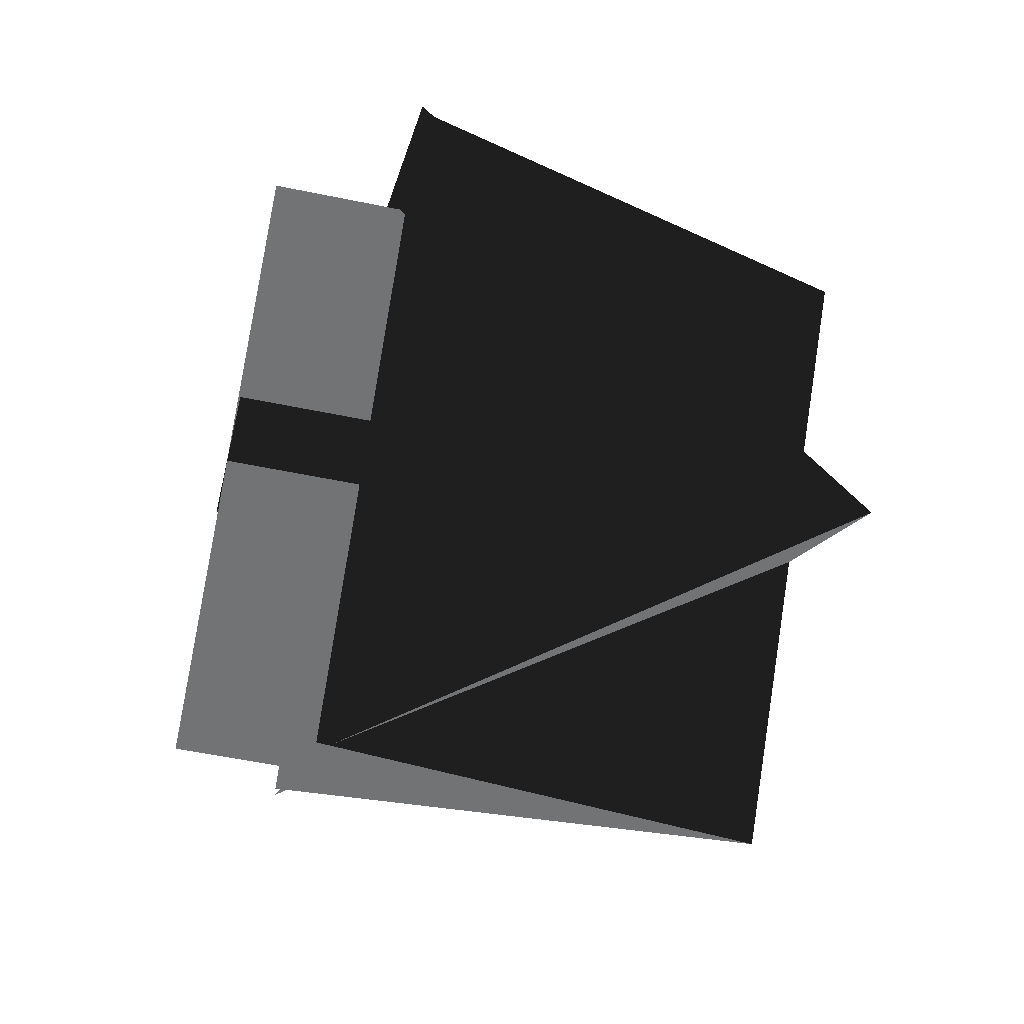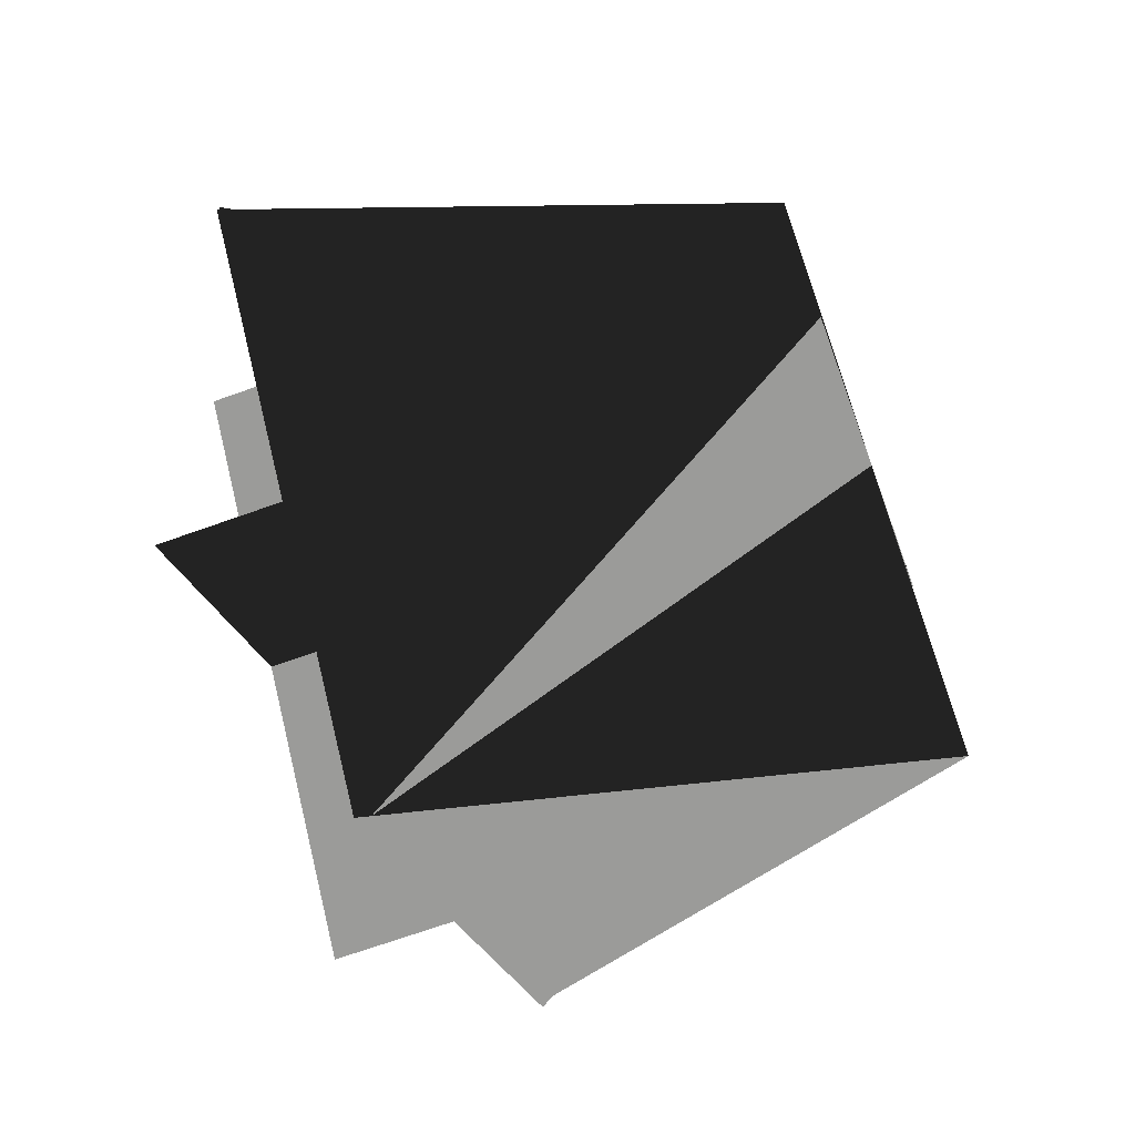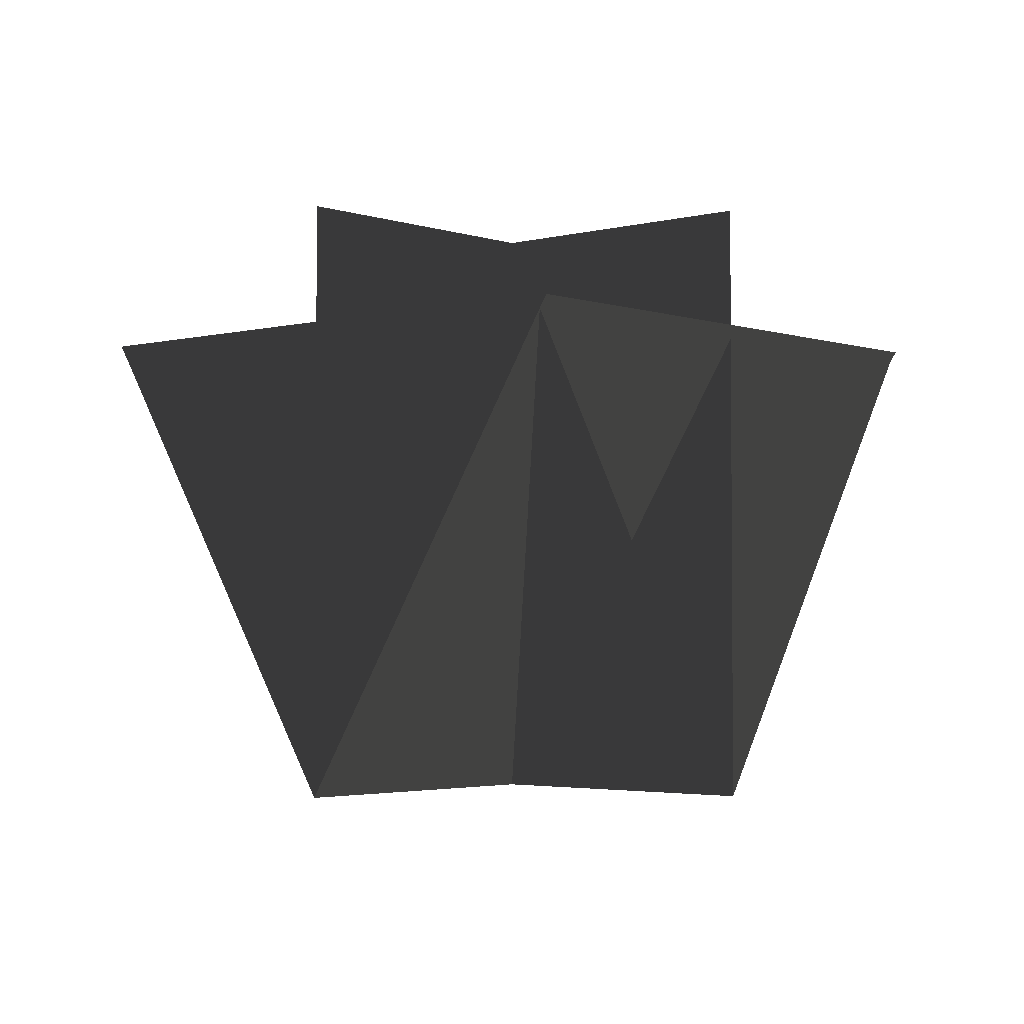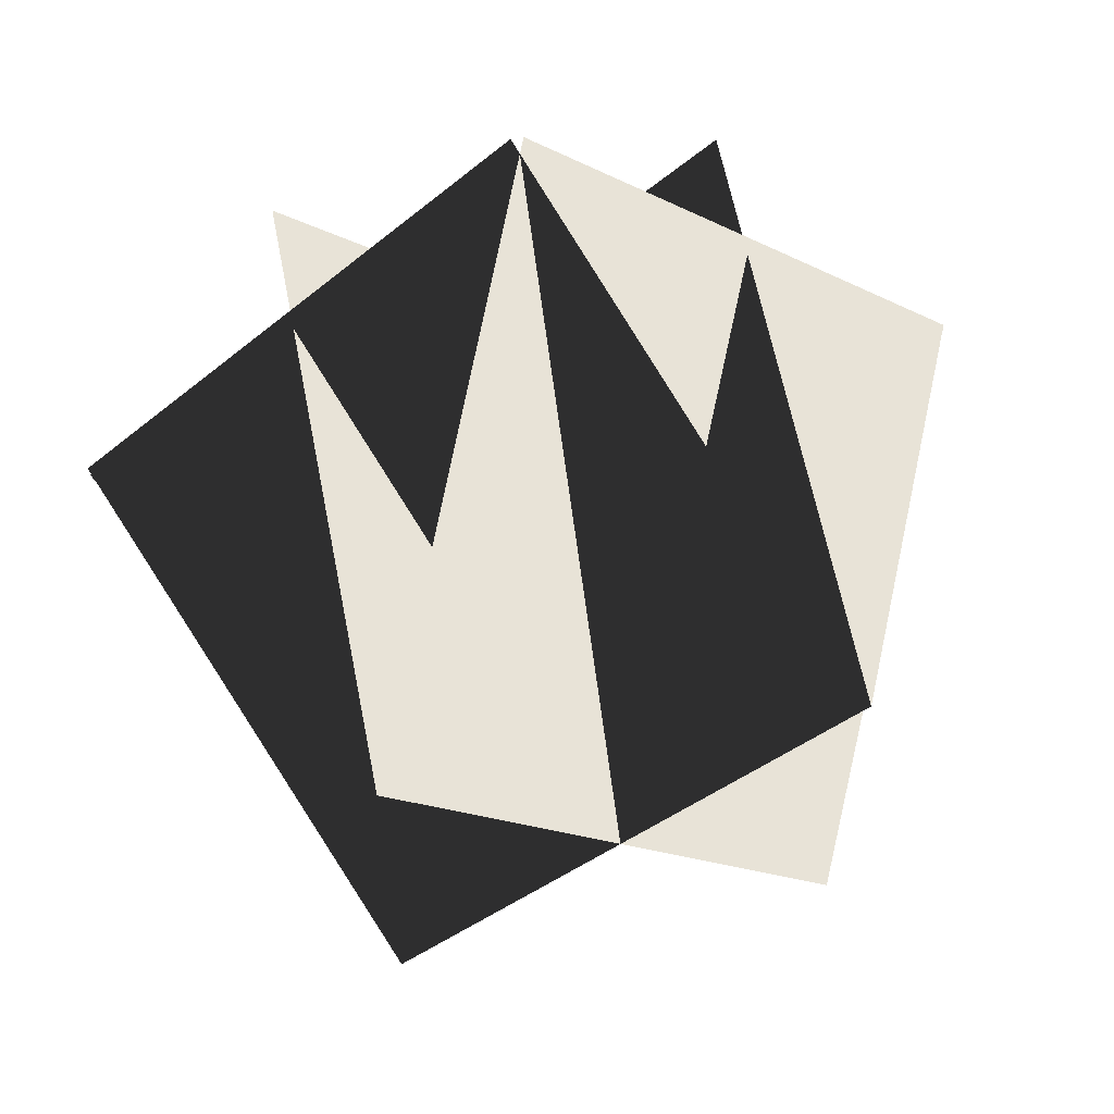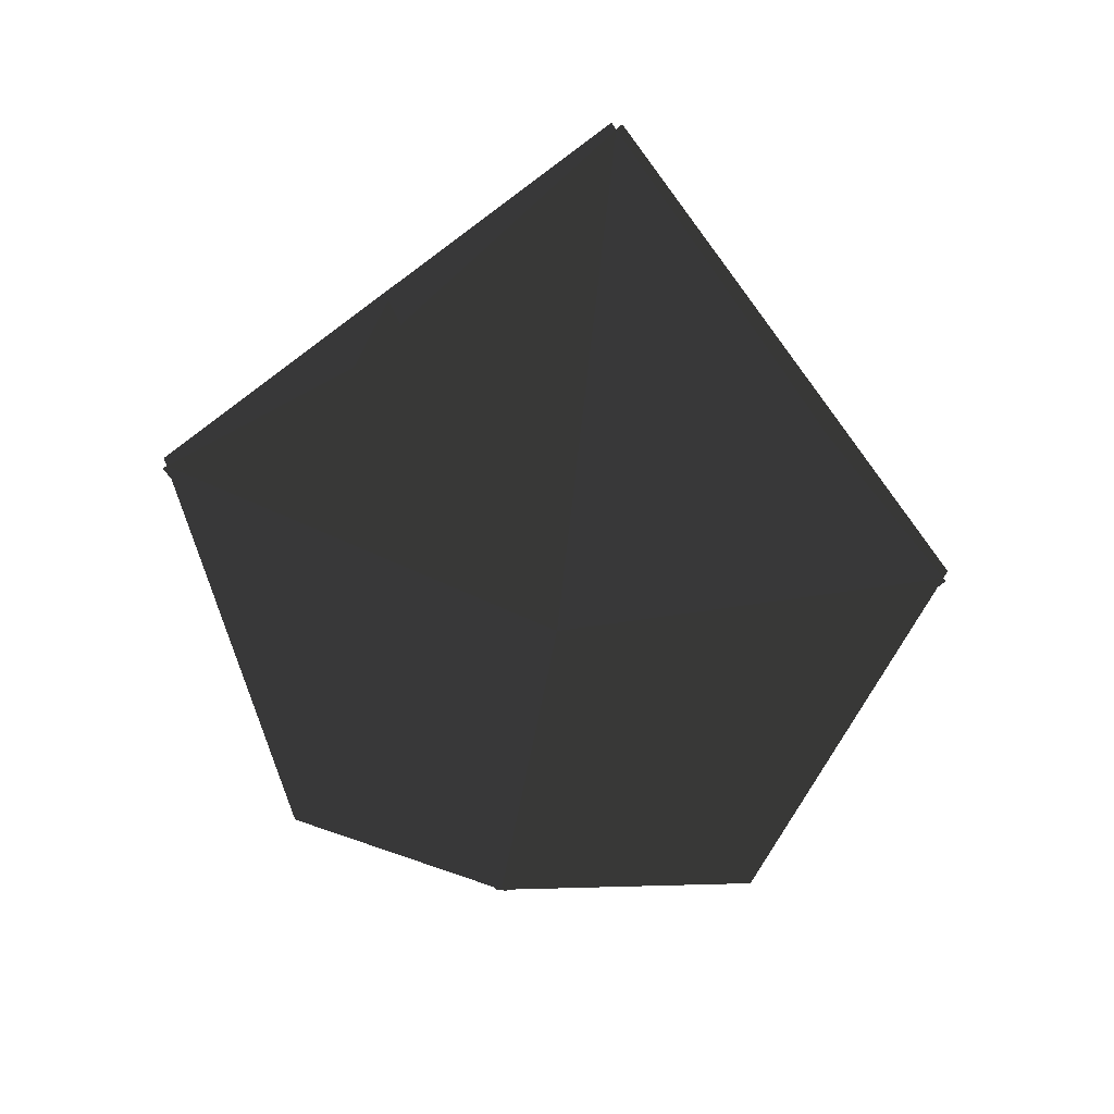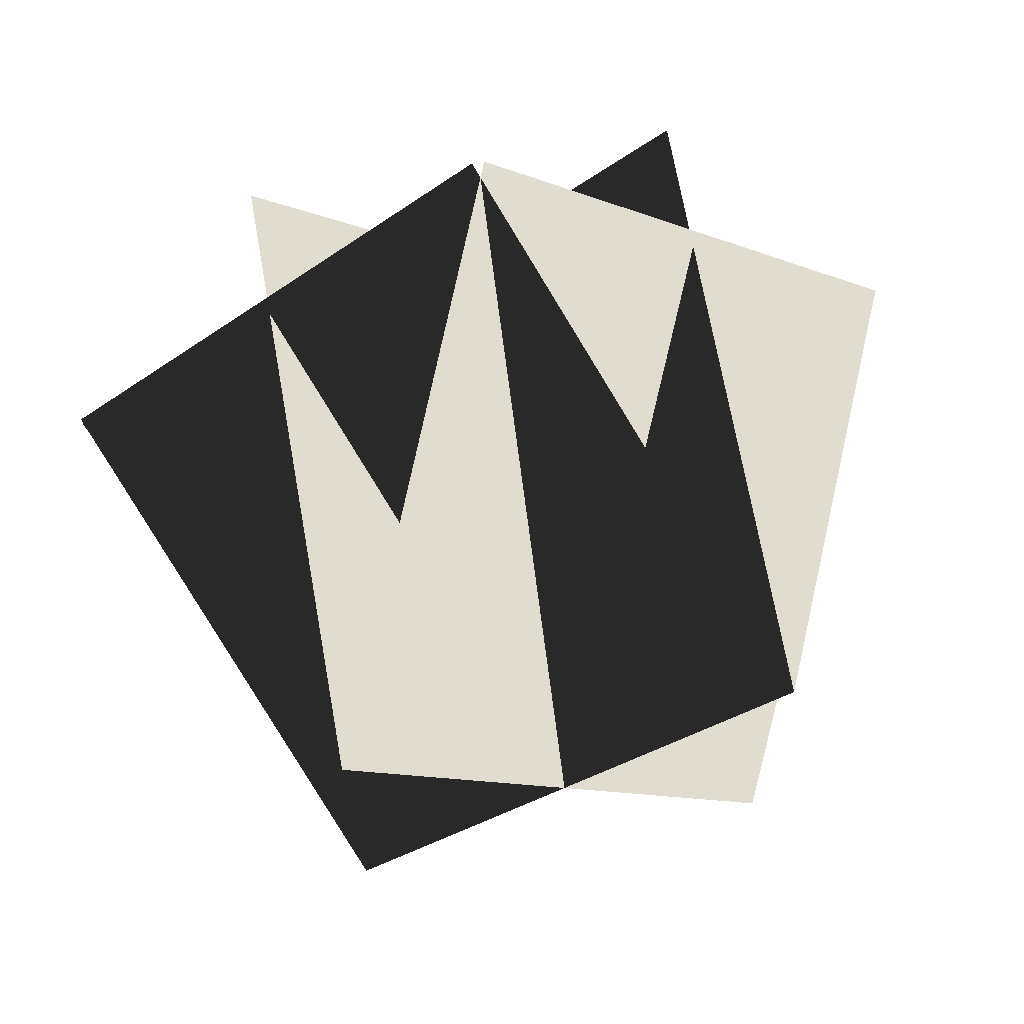
<metadata>
{"format":"obj","ext":"obj","renderer":"f3d","projection":"perspective","resolution":1024,"background":"white","views":[{"elev":-55.7,"azim":-102.3,"up":"+Z"},{"elev":-69.6,"azim":-70.3,"up":"+Z"},{"elev":-3.1,"azim":86.6,"up":"+Y"},{"elev":62.4,"azim":-11.1,"up":"+Z"},{"elev":-77.1,"azim":-98.3,"up":"+Y"},{"elev":69.4,"azim":-10.1,"up":"+Z"}]}
</metadata>
<code>
v 0.3984 -1.45 0.3971
v -0.3984 -1.45 -0.3971
v 0.3984 -0.325 0.3971
v -0.3984 -0.325 -0.3971
v 0.8061 -0.55 -0.01201
v 0.0092 -0.55 -0.8061
v -0.0092 -0.55 0.8061
v -0.8061 -0.55 0.01201
v -0.3971 -1.45 0.3984
v 0.3971 -1.45 -0.3984
v -0.3971 -0.325 0.3984
v 0.3971 -0.325 -0.3984
v -0.8061 -0.55 -0.0092
v -0.01201 -0.55 -0.8061
v 0.01201 -0.55 0.8061
v 0.8061 -0.55 0.0092
f 1 2 4 3
f 2 1 5 6
f 1 2 8 7
f 9 10 12 11
f 10 9 13 14
f 9 10 16 15

</code>
